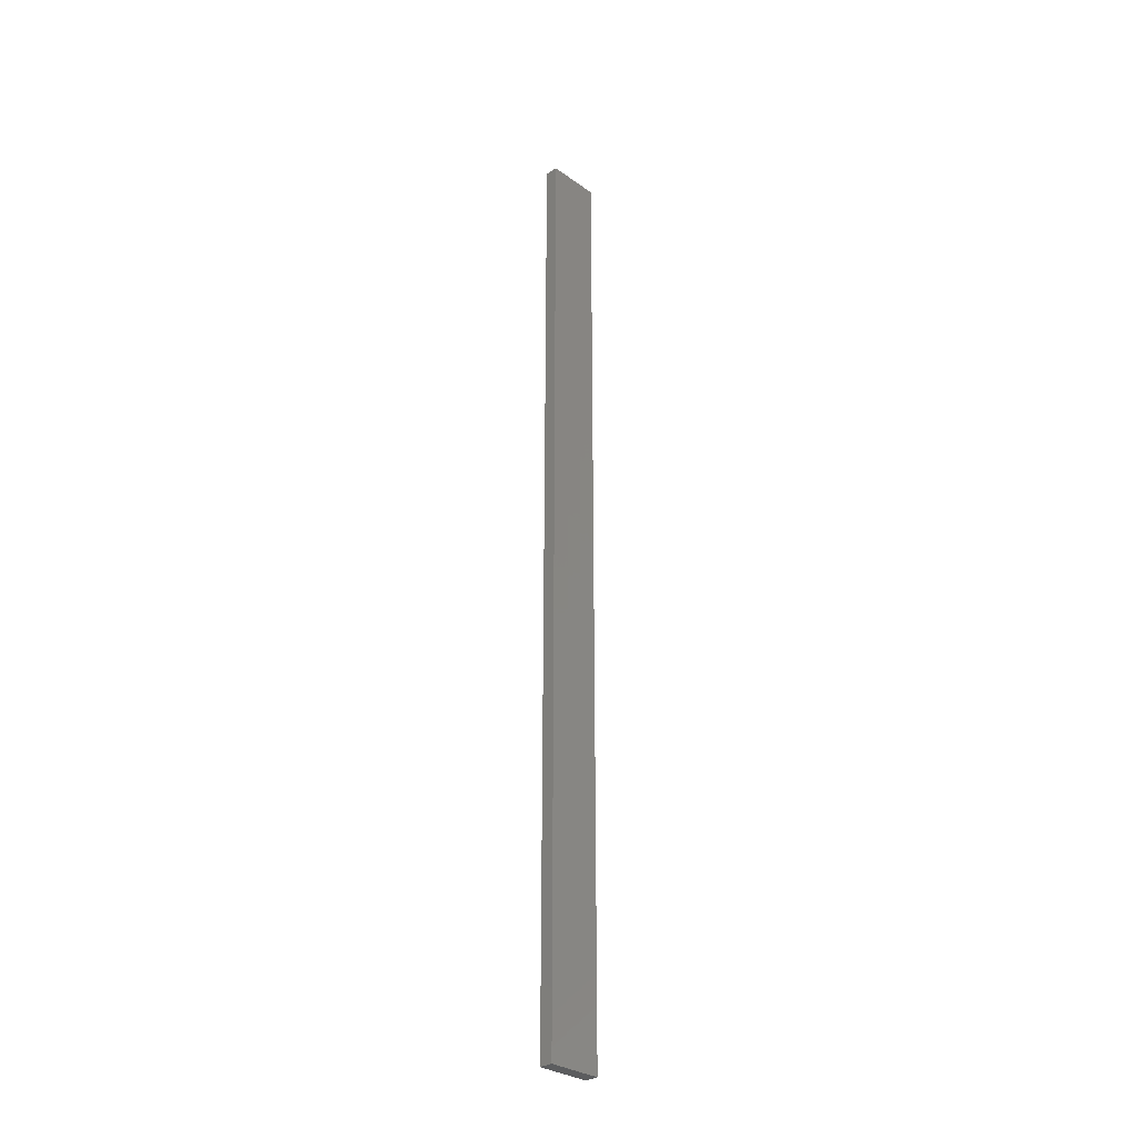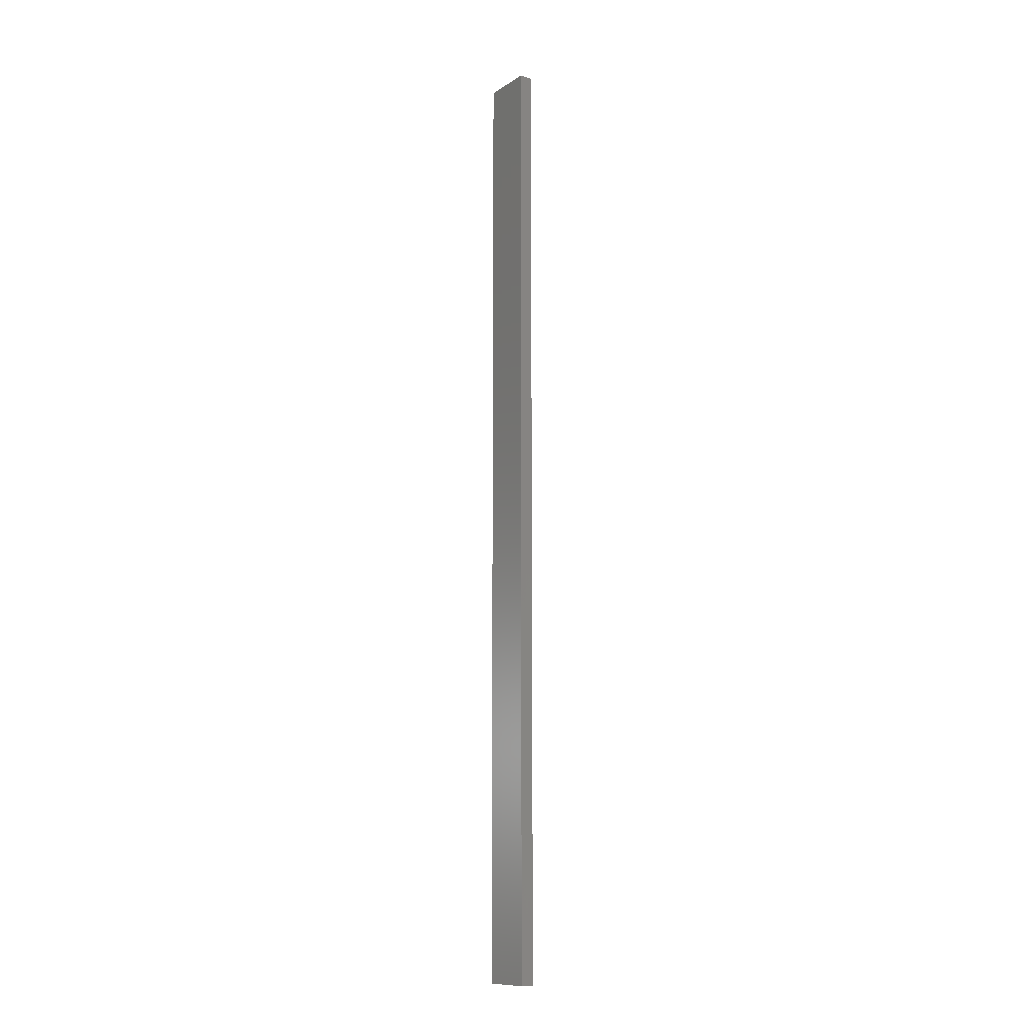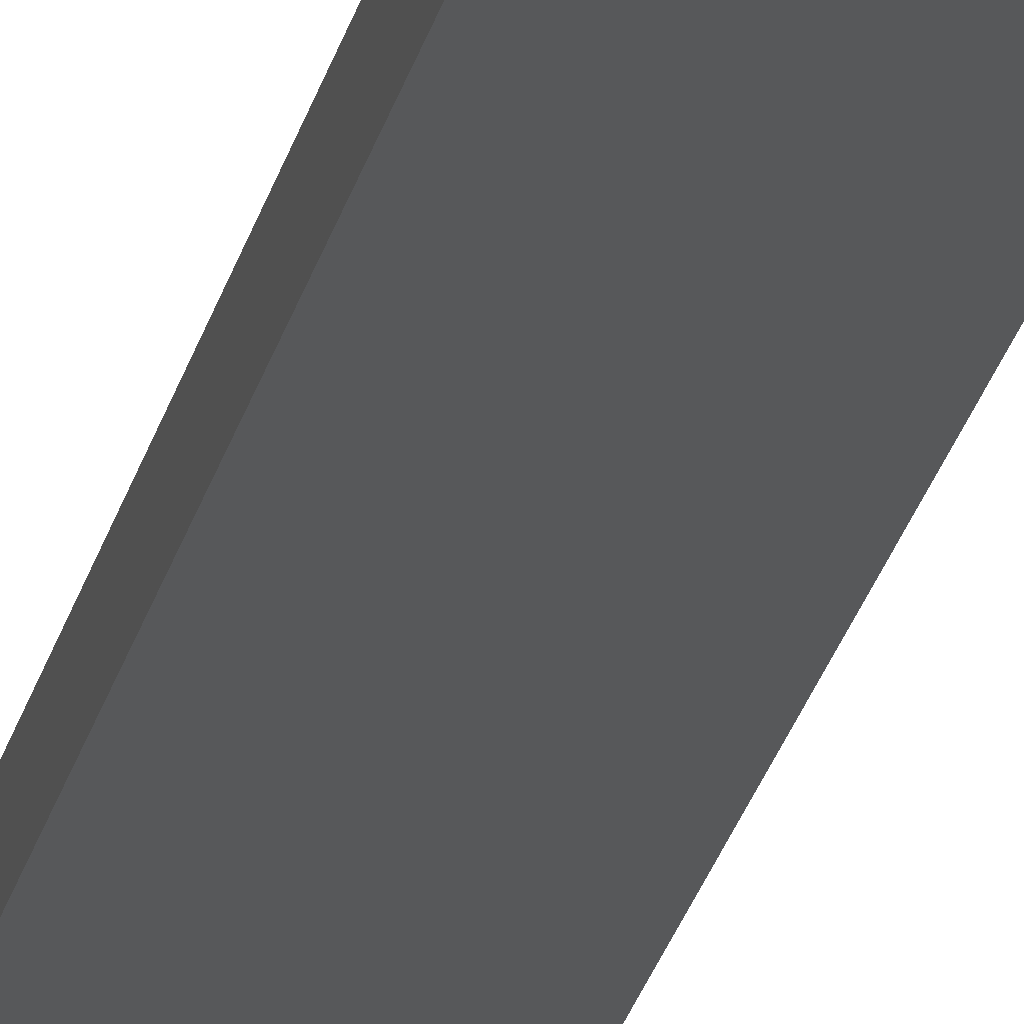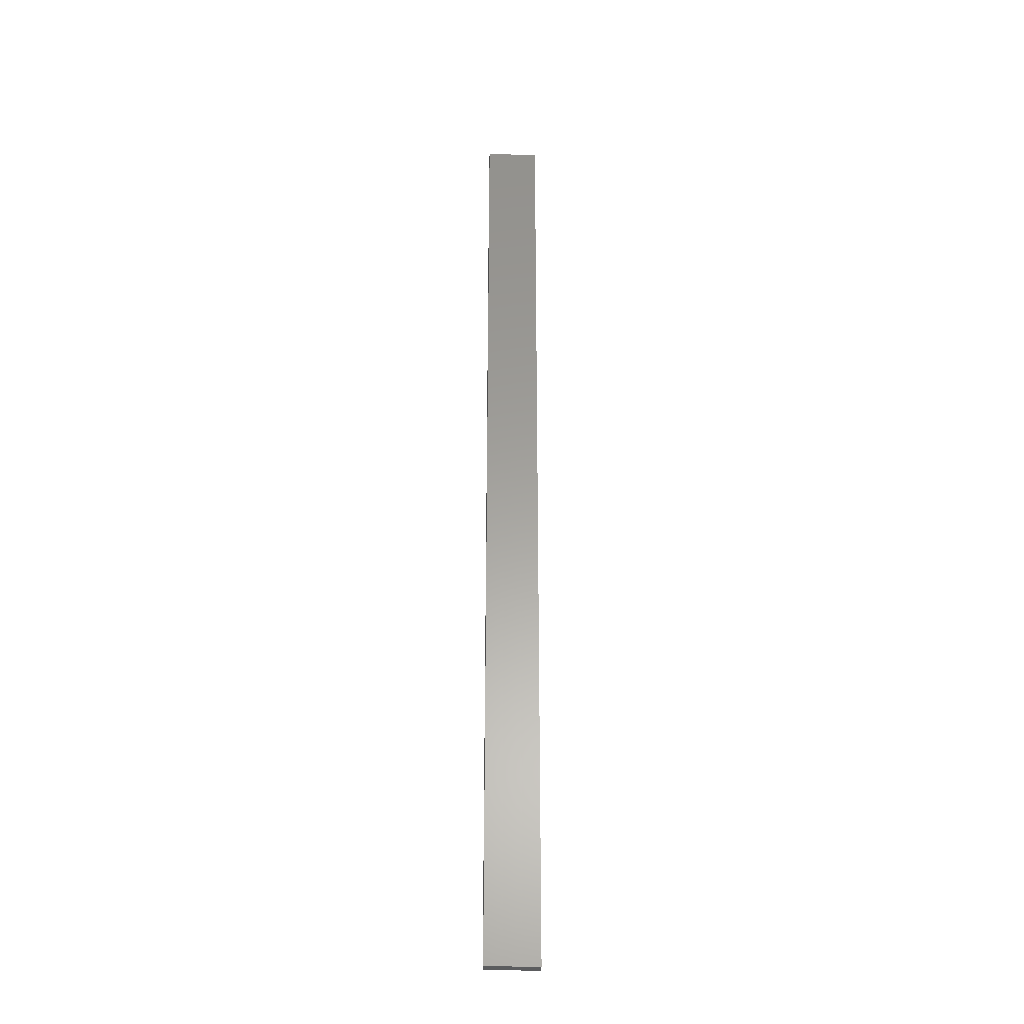
<metadata>
{"format":"stl","ext":"stl","renderer":"f3d","projection":"perspective","resolution":1024,"background":"white","views":[{"elev":-30.8,"azim":134.7,"up":"+Z"},{"elev":-11.6,"azim":55.9,"up":"+Z"},{"elev":-18.9,"azim":-9.6,"up":"+Y"},{"elev":-29.4,"azim":177.4,"up":"+Z"}]}
</metadata>
<code>
# stl→obj: 16 verts, 28 faces
v -0.4731 -4.301 -6.151
v -0.4064 -4.301 -6.151
v -0.4064 -4.301 -2.56
v -0.4731 -4.301 -2.56
v -0.5397 -4.301 -6.151
v -0.5397 -4.301 -2.56
v -0.6064 -4.301 -6.151
v -0.6064 -4.301 -2.56
v -0.6064 -4.251 -2.56
v -0.6064 -4.251 -6.151
v -0.4065 -4.251 -2.56
v -0.4065 -4.251 -6.151
v -0.4731 -4.251 -2.56
v -0.4731 -4.251 -6.151
v -0.5398 -4.251 -6.151
v -0.5398 -4.251 -2.56
f 1 2 3
f 1 3 4
f 5 4 6
f 5 1 4
f 7 6 8
f 7 5 6
f 7 9 10
f 8 9 7
f 11 12 13
f 12 14 13
f 13 15 16
f 14 15 13
f 16 10 9
f 15 10 16
f 12 3 2
f 11 3 12
f 16 9 8
f 6 16 8
f 4 13 16
f 4 16 6
f 3 11 13
f 3 13 4
f 10 15 7
f 15 5 7
f 14 1 15
f 15 1 5
f 12 2 14
f 14 2 1

</code>
